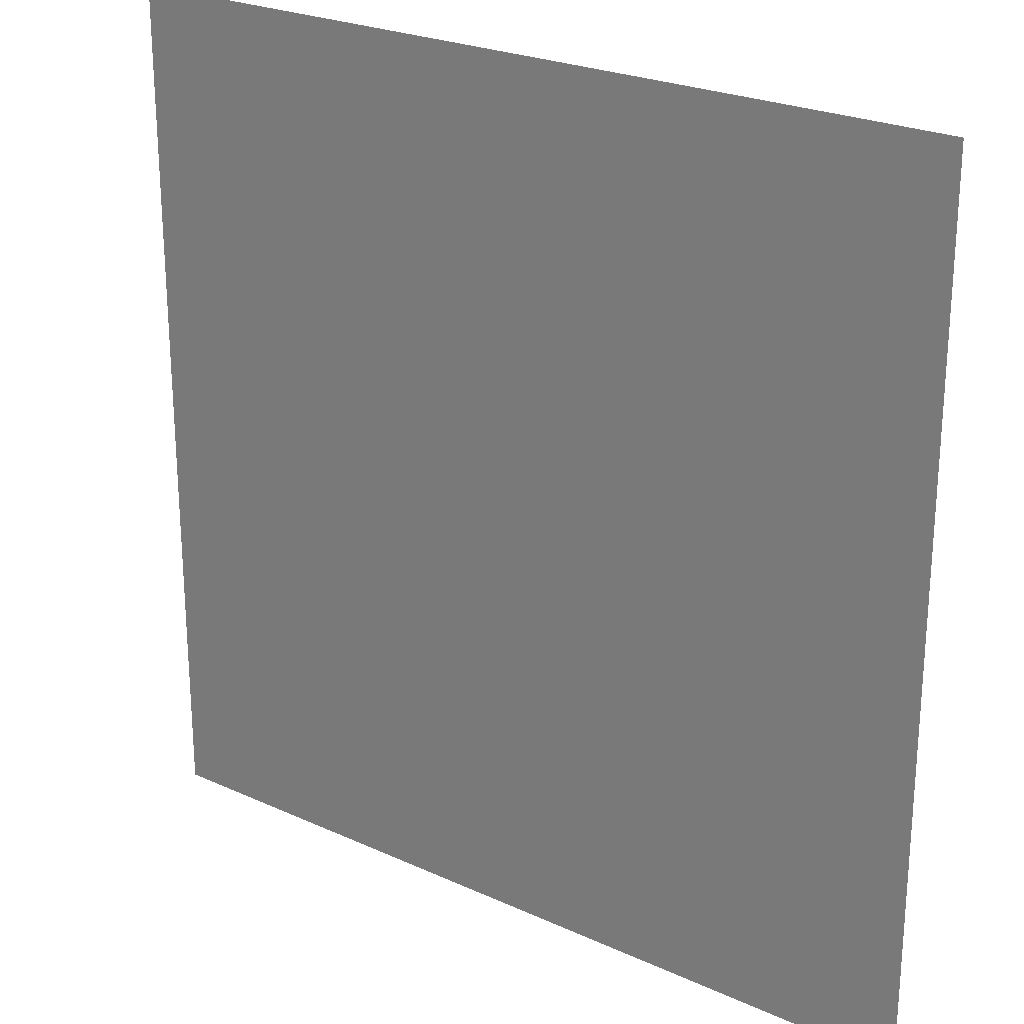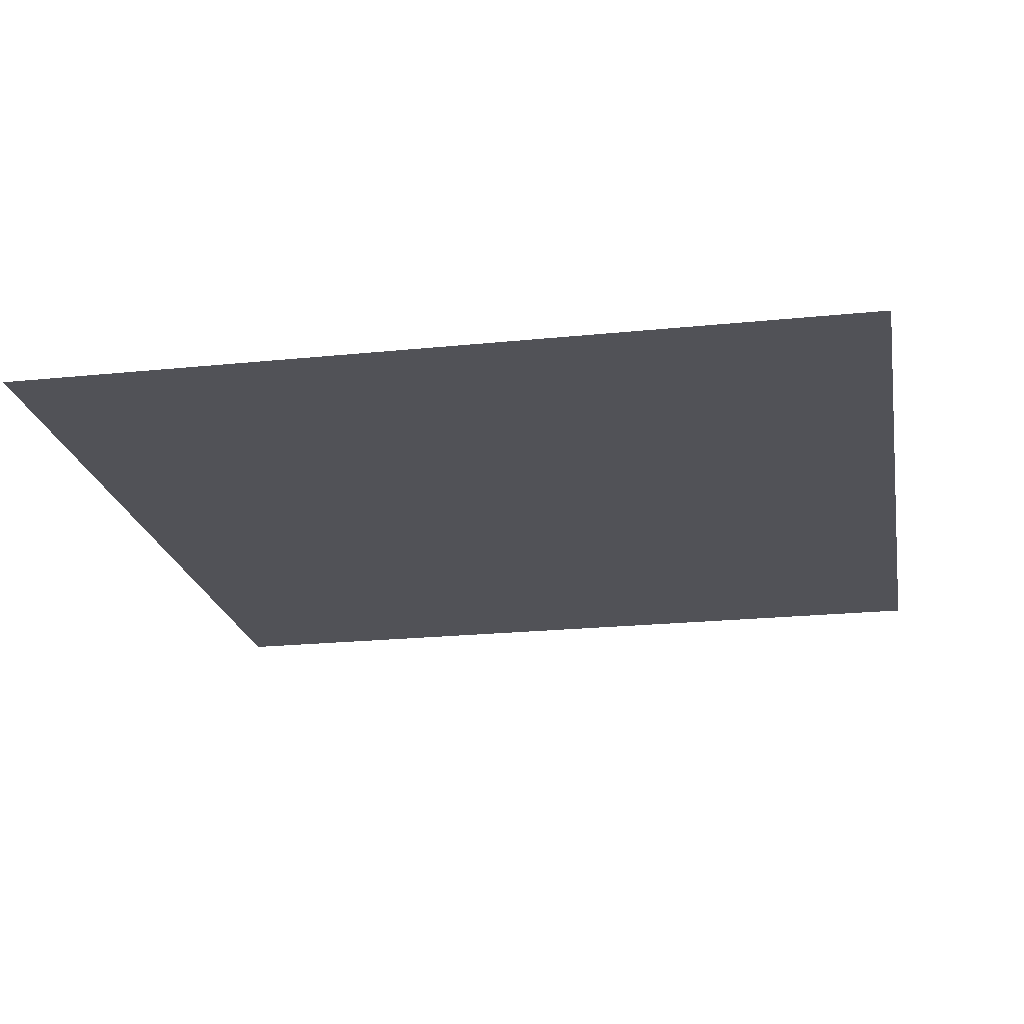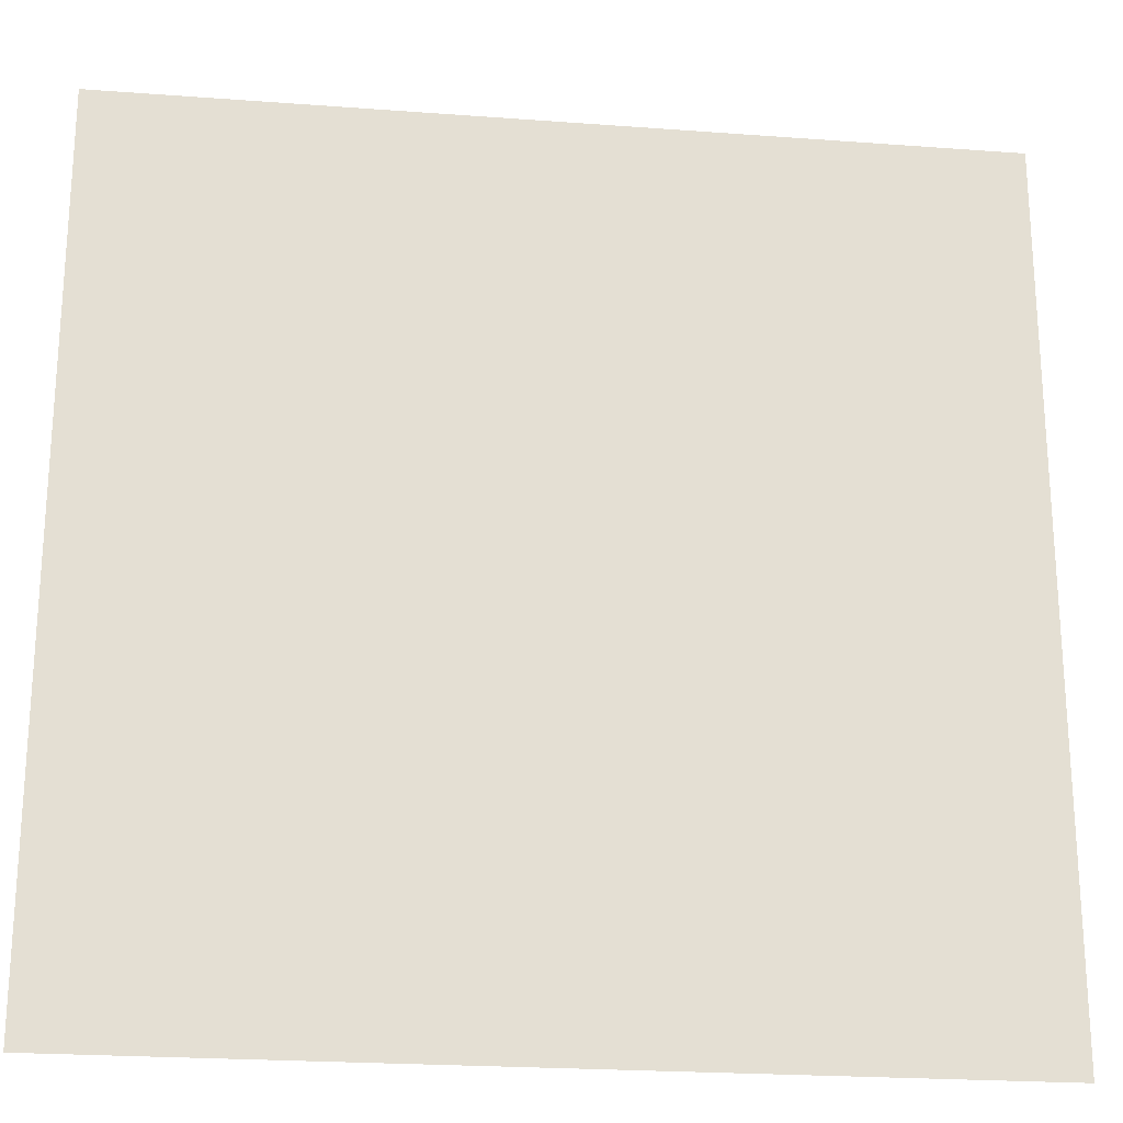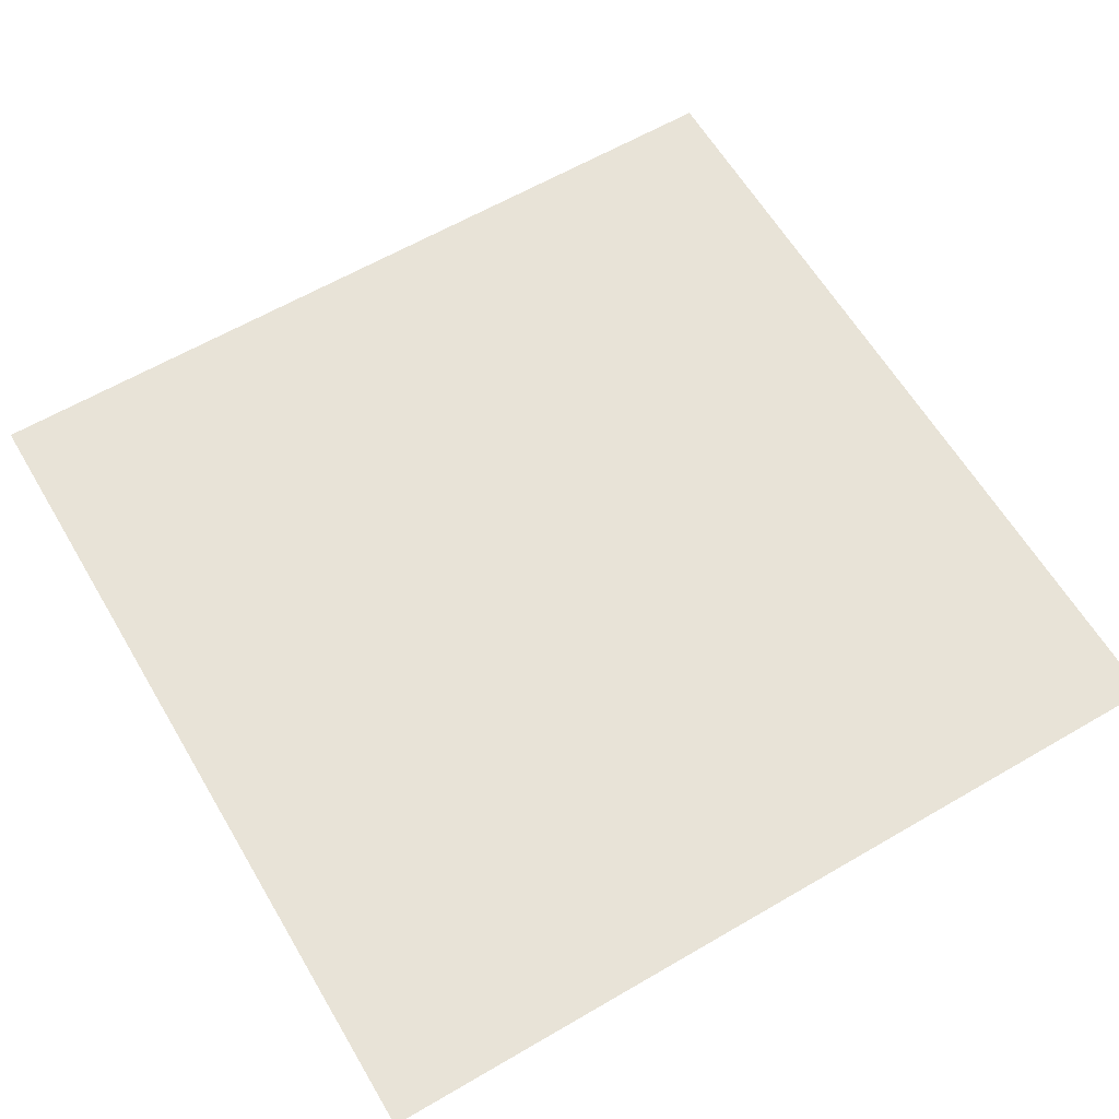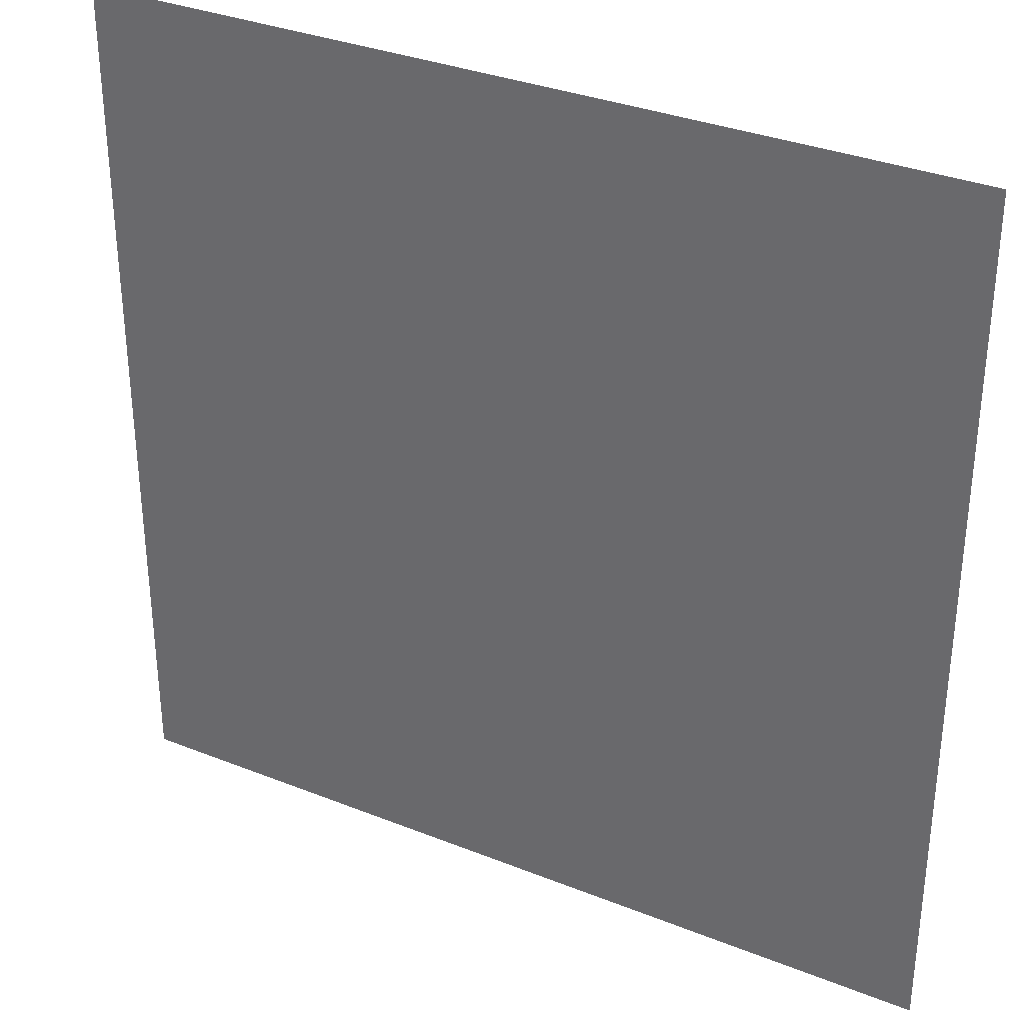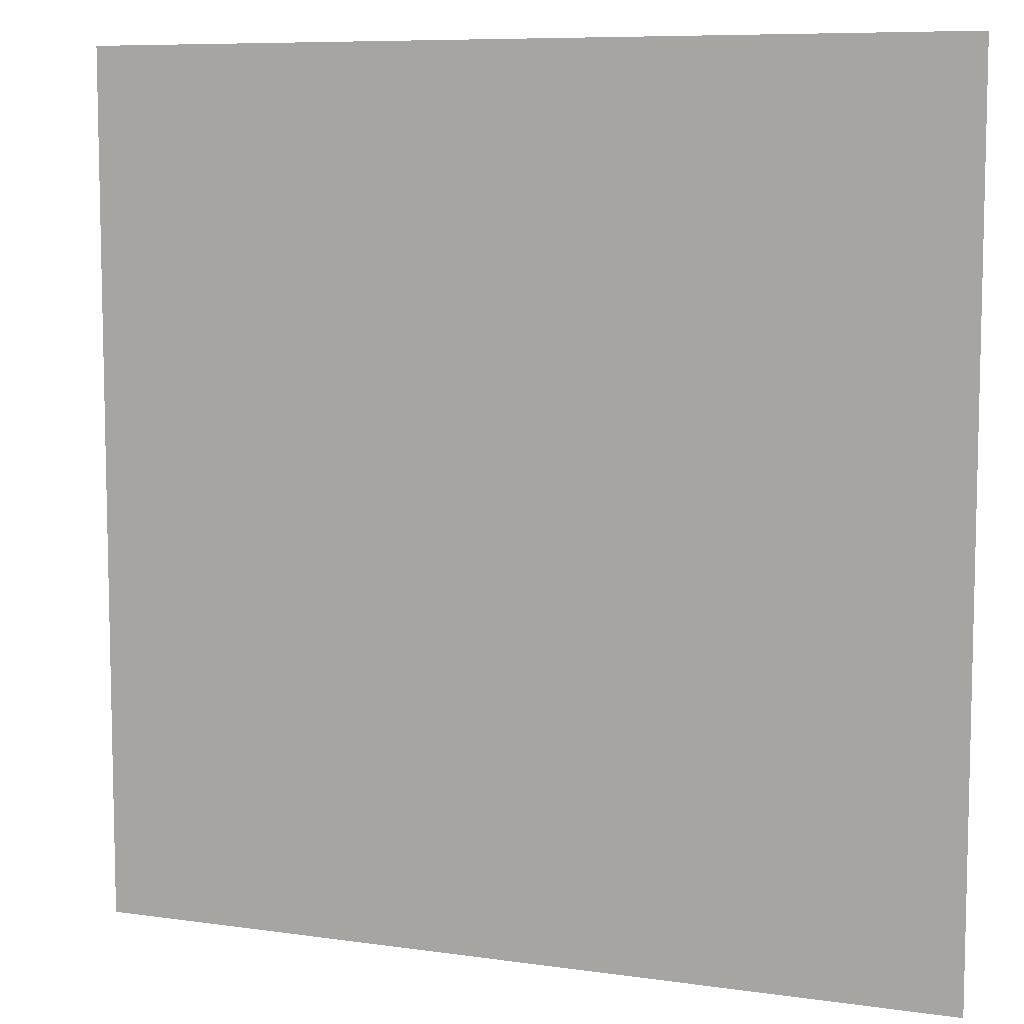
<metadata>
{"format":"obj","ext":"obj","renderer":"f3d","projection":"perspective","resolution":1024,"background":"white","views":[{"elev":24.4,"azim":-143.1,"up":"+Z"},{"elev":-21.6,"azim":-169.7,"up":"+Y"},{"elev":-22.8,"azim":172.7,"up":"+Z"},{"elev":62.0,"azim":-30.6,"up":"+Y"},{"elev":33.3,"azim":-151.3,"up":"+Z"},{"elev":8.1,"azim":-158.3,"up":"+Z"}]}
</metadata>
<code>
g default
v -29.9 -2.076 29.9
v 29.9 -2.076 29.9
v -29.9 -2.076 -29.9
v 29.9 -2.076 -29.9
g Plane
f 1 2 4 3

</code>
